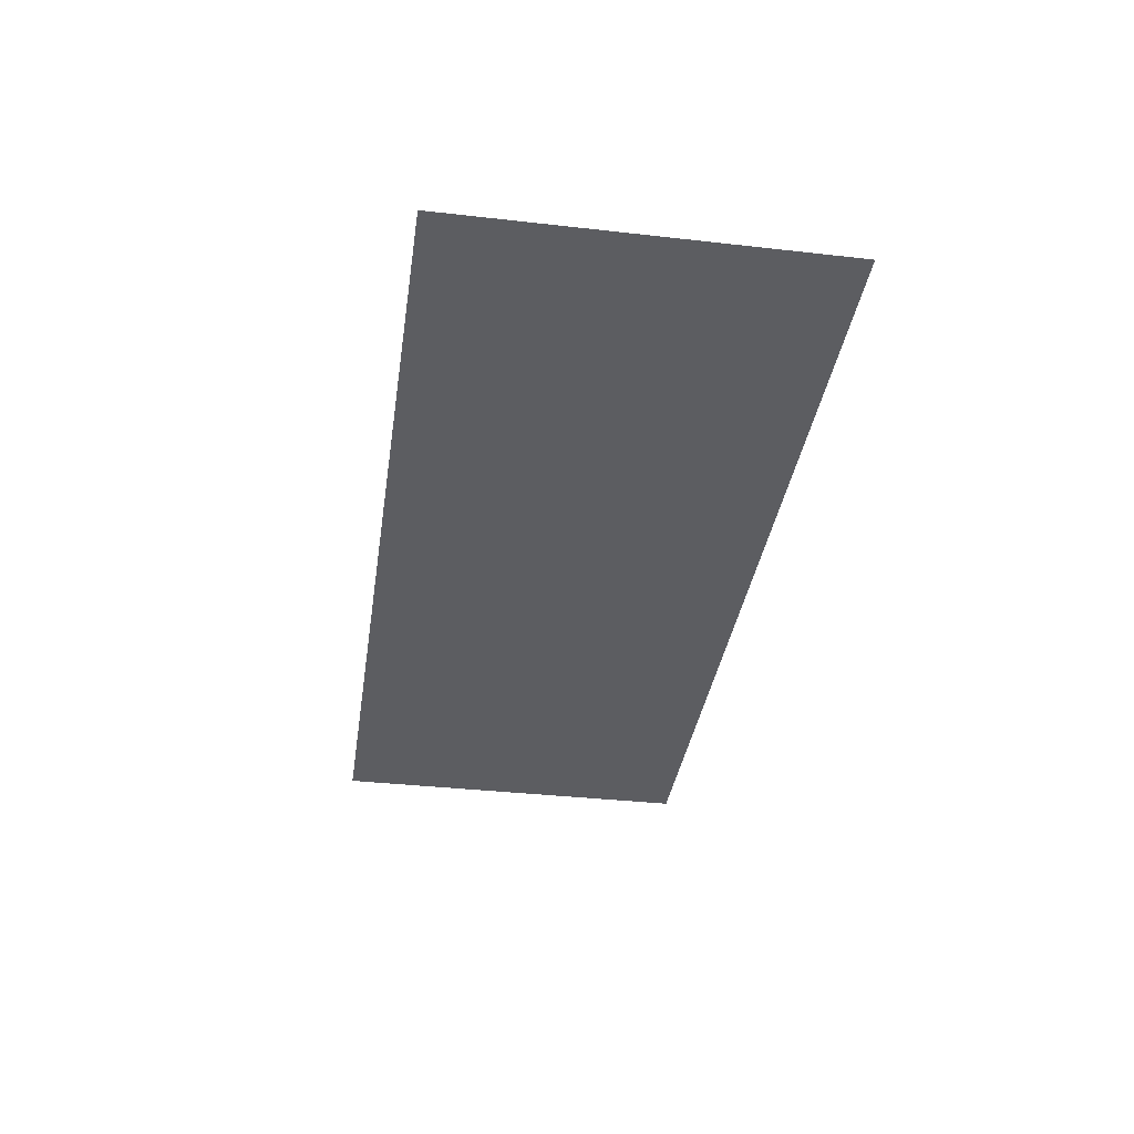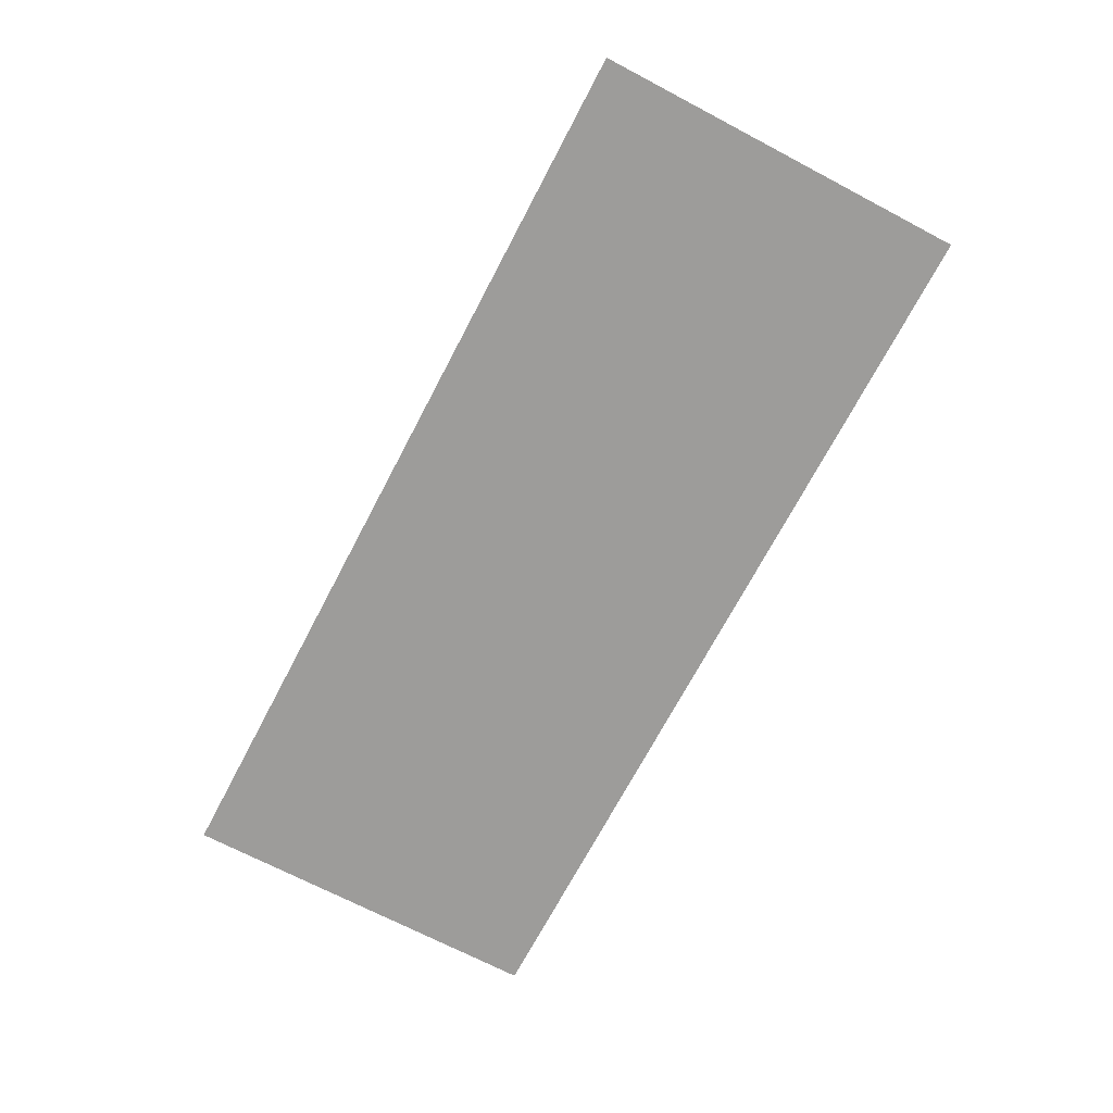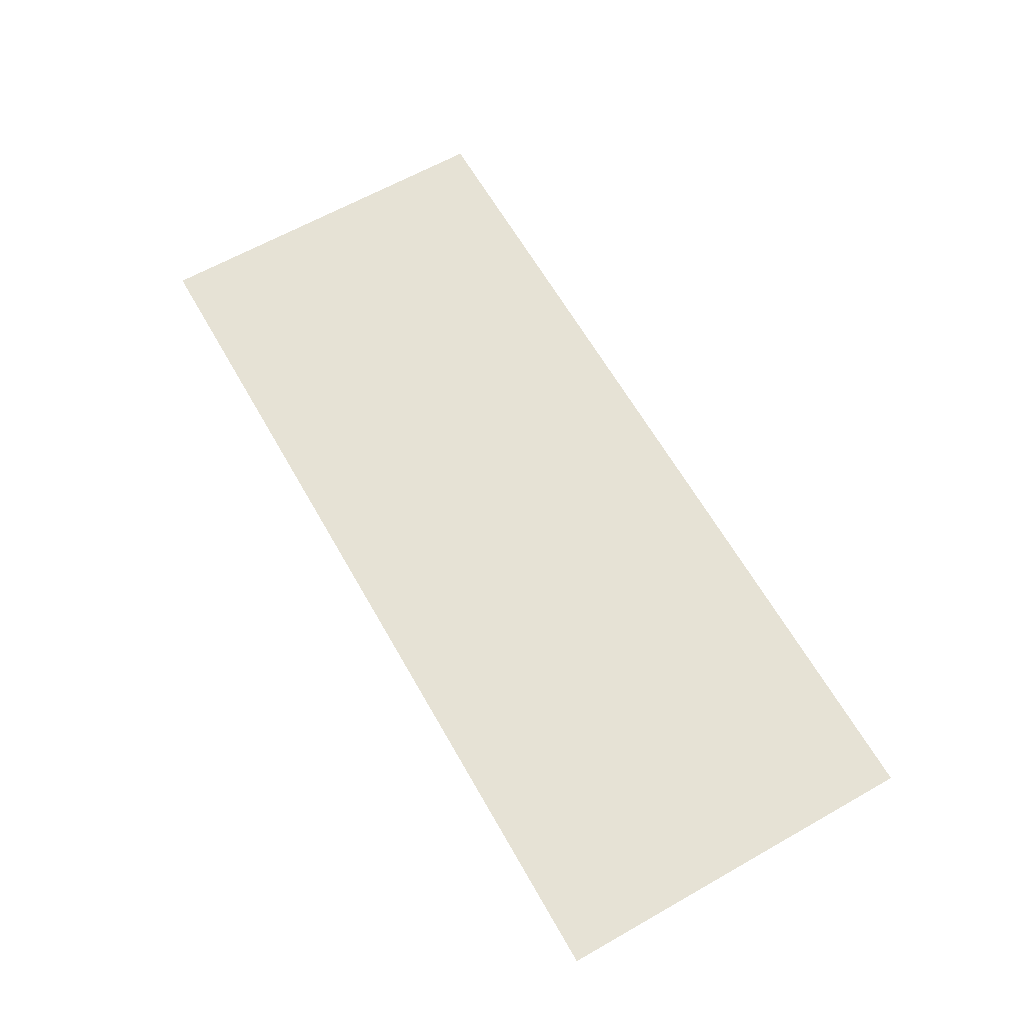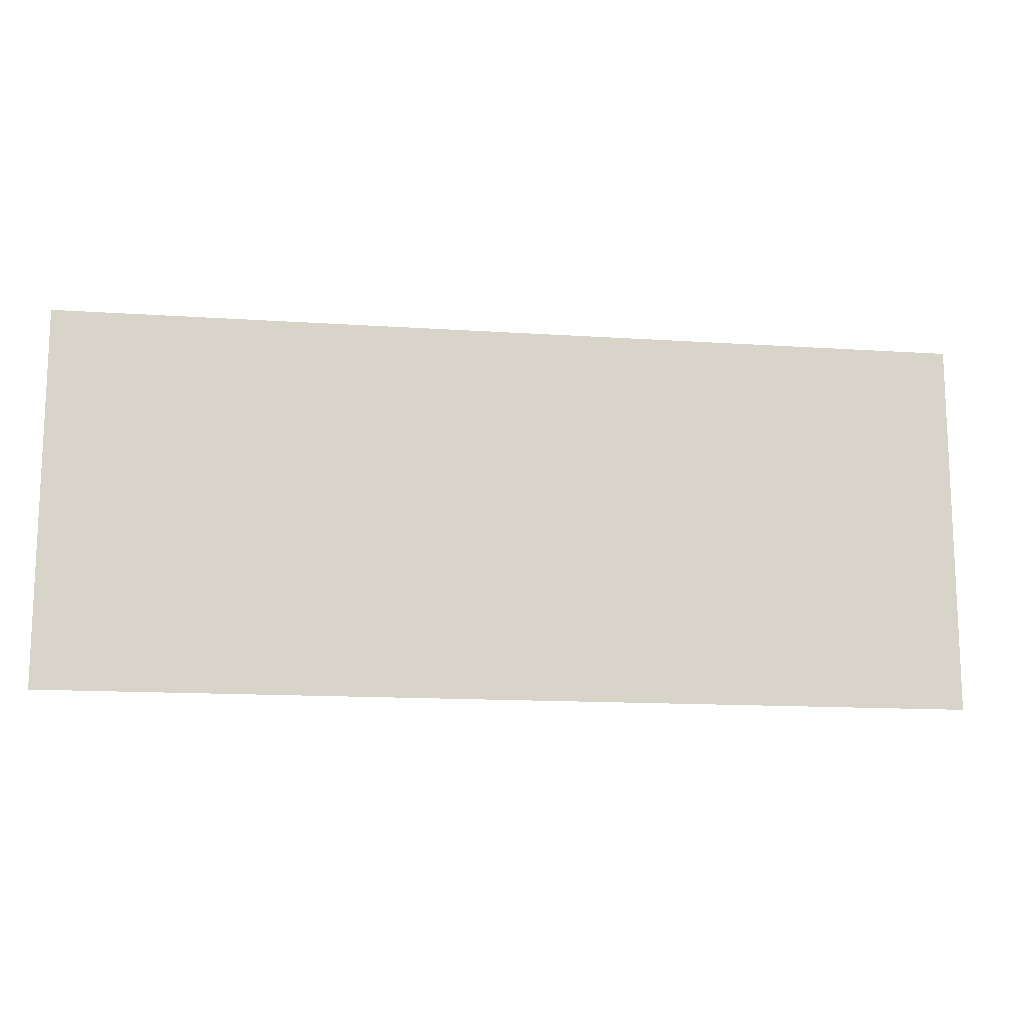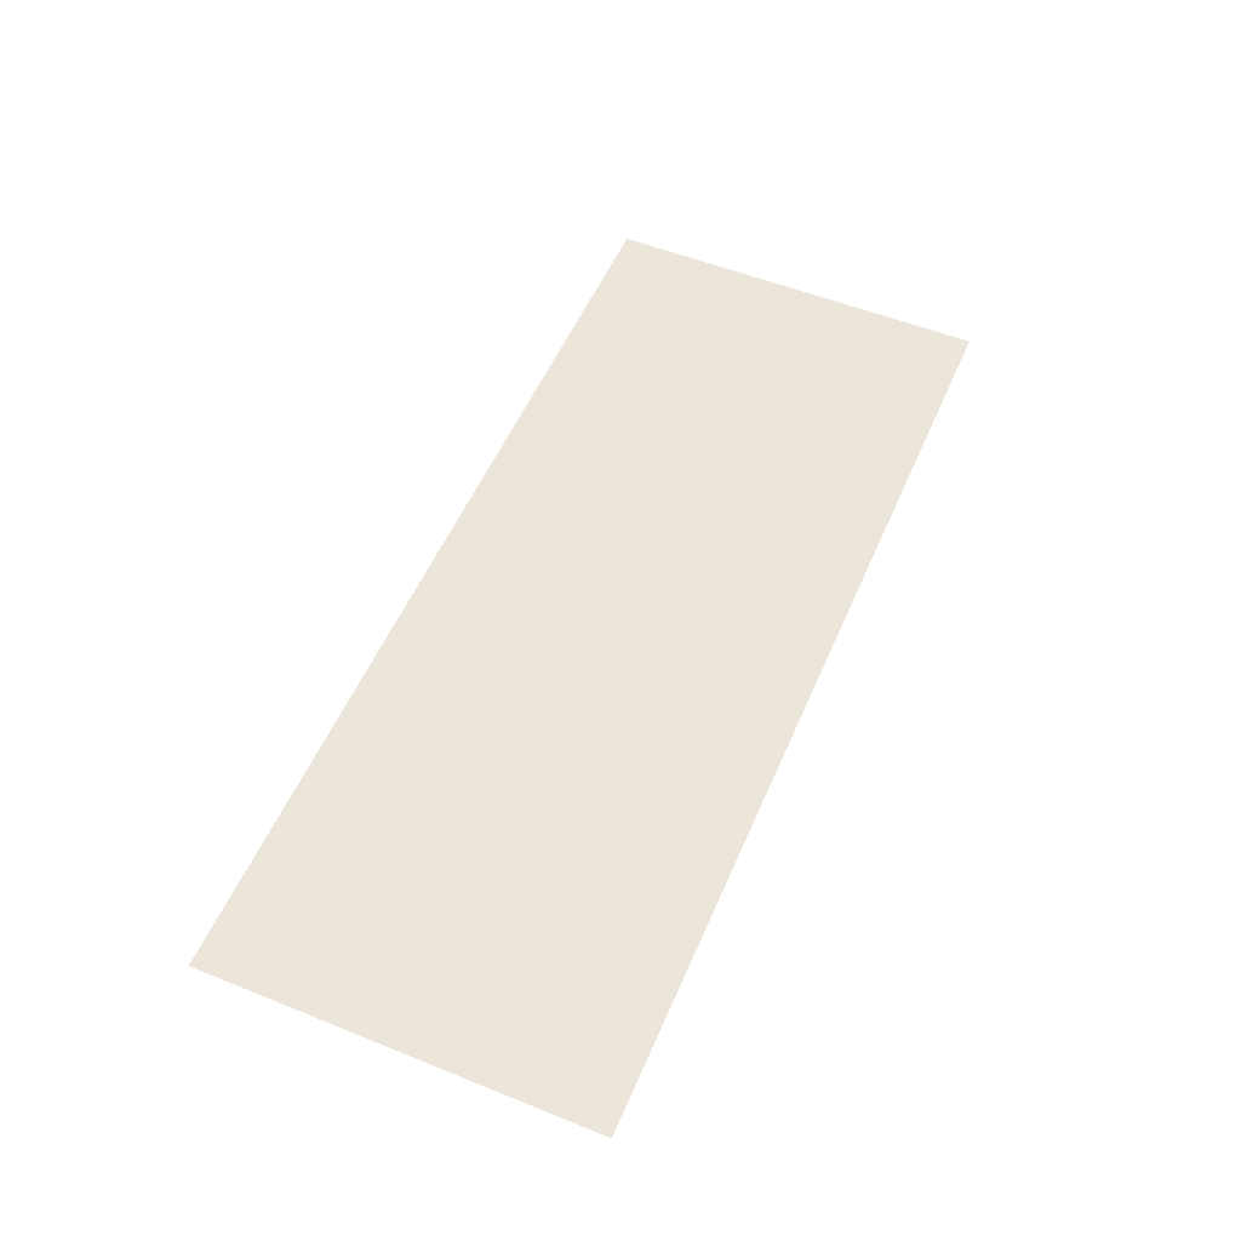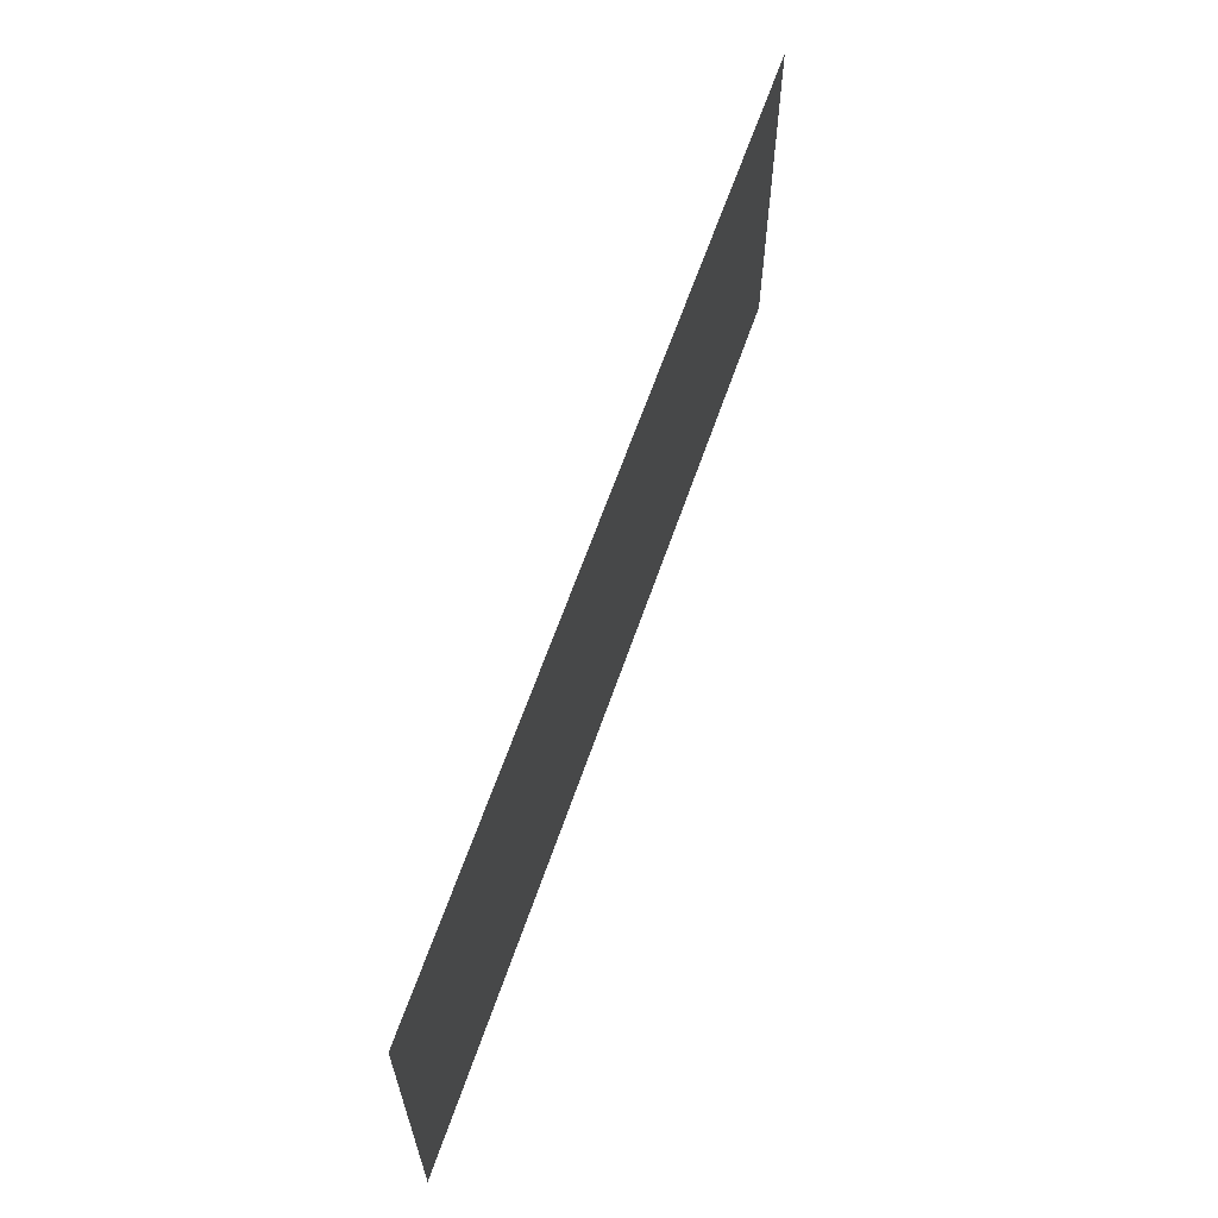
<metadata>
{"format":"obj","ext":"obj","renderer":"f3d","projection":"perspective","resolution":1024,"background":"white","views":[{"elev":-36.3,"azim":-98.4,"up":"+Z"},{"elev":-70.3,"azim":-117.7,"up":"+Z"},{"elev":64.0,"azim":60.3,"up":"+Z"},{"elev":-13.9,"azim":171.5,"up":"+Y"},{"elev":54.2,"azim":113.1,"up":"+Z"},{"elev":62.9,"azim":-71.0,"up":"+Y"}]}
</metadata>
<code>
g [armR pt2] arm1 pt2
v 0.1584 -0.065 0
v 0.1584 0.065 0
v -0.1584 0.065 0
v -0.1584 -0.065 0
g [armR pt2] arm1 pt2_0
f 1 4 2
f 2 4 3

</code>
